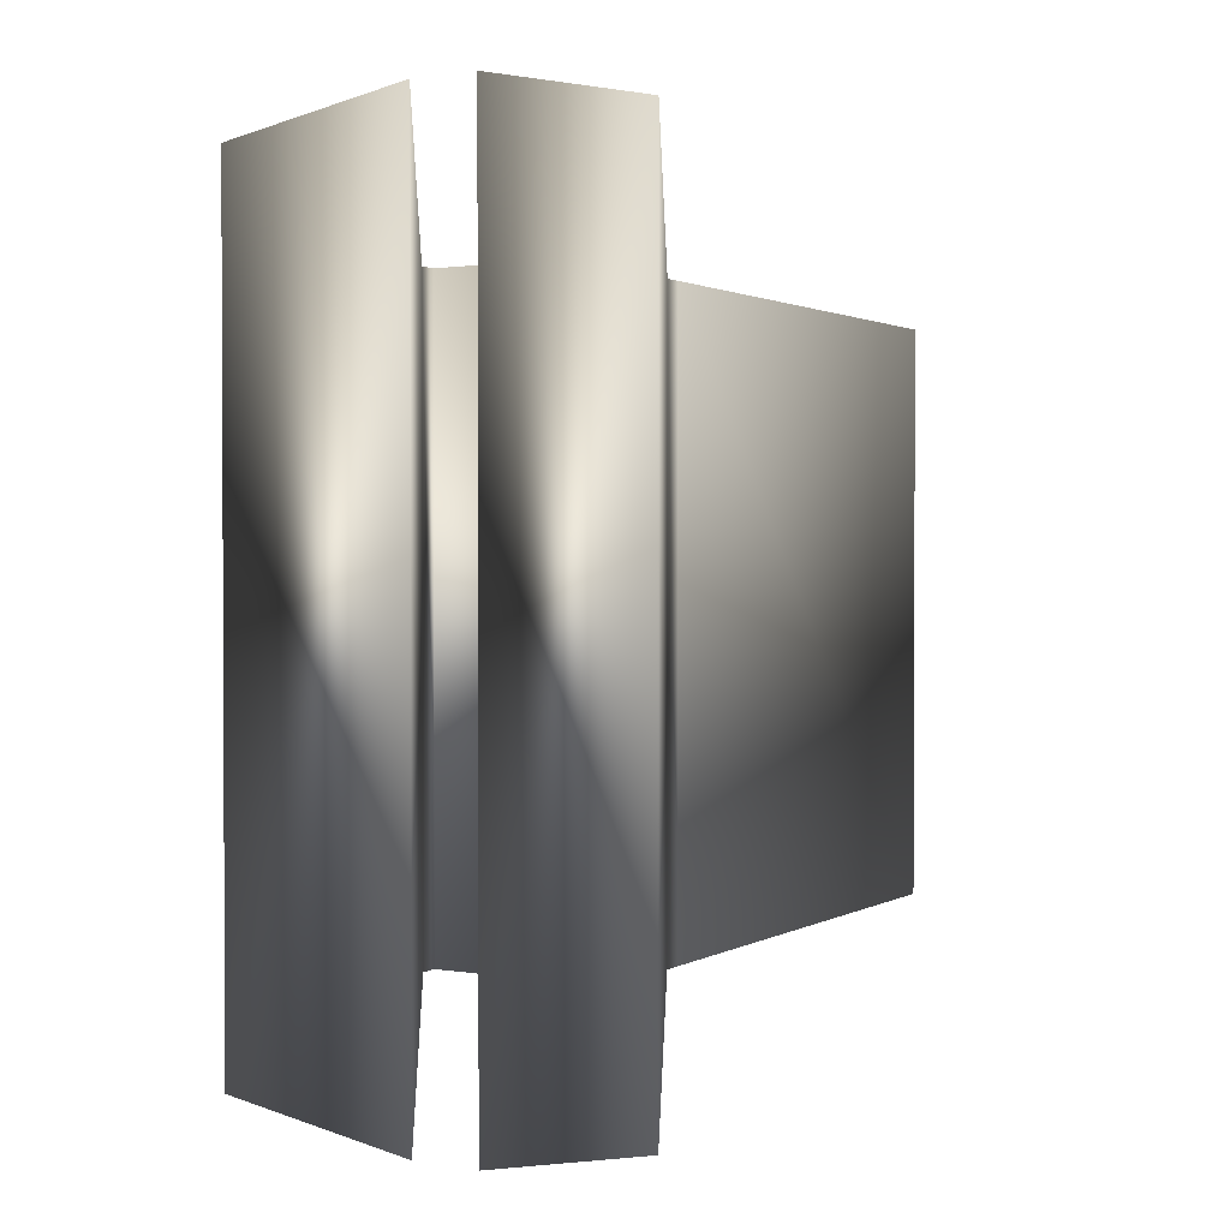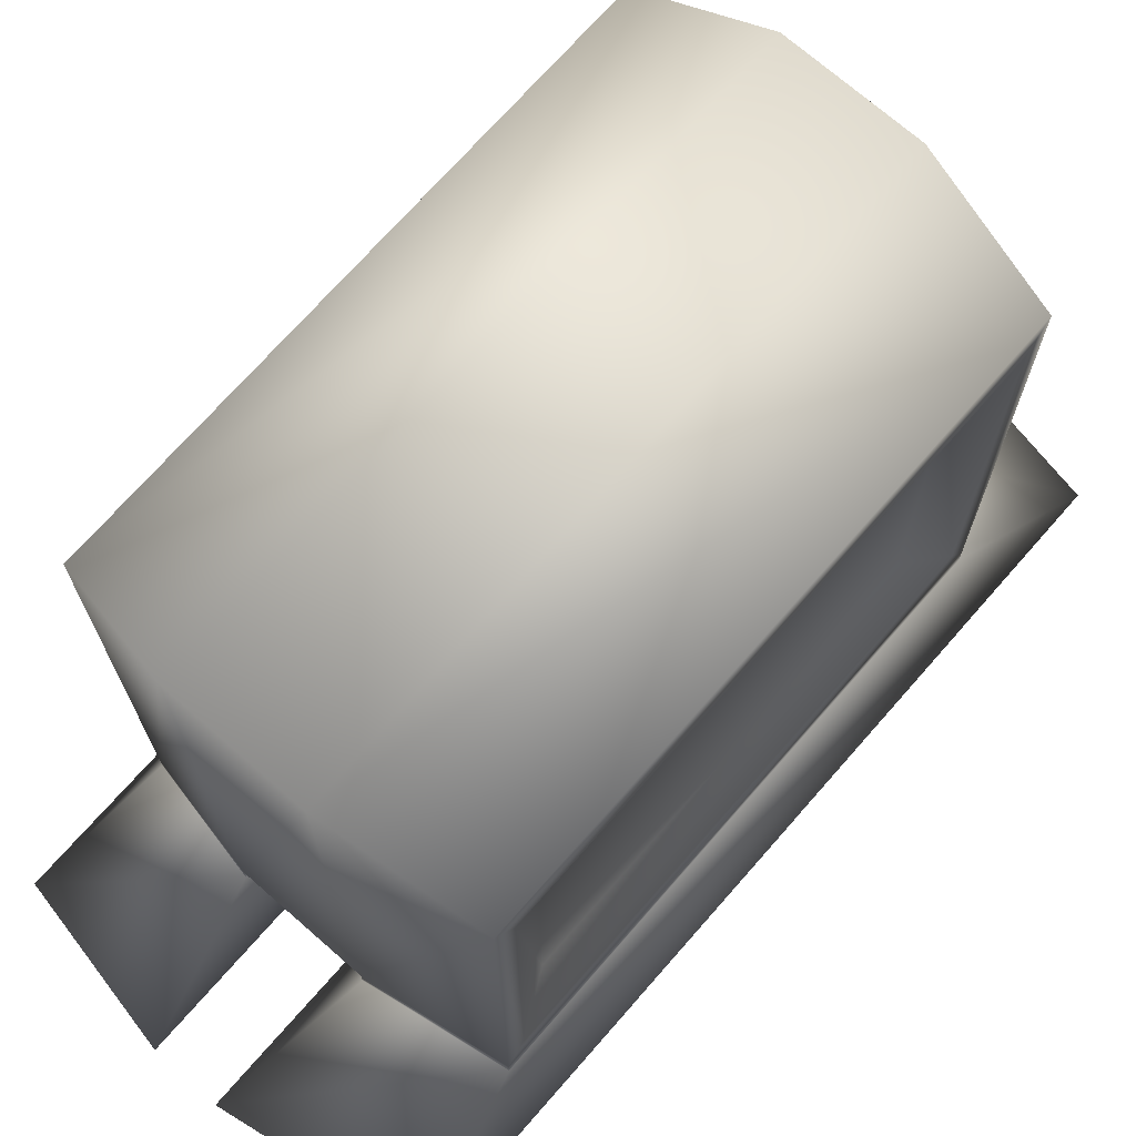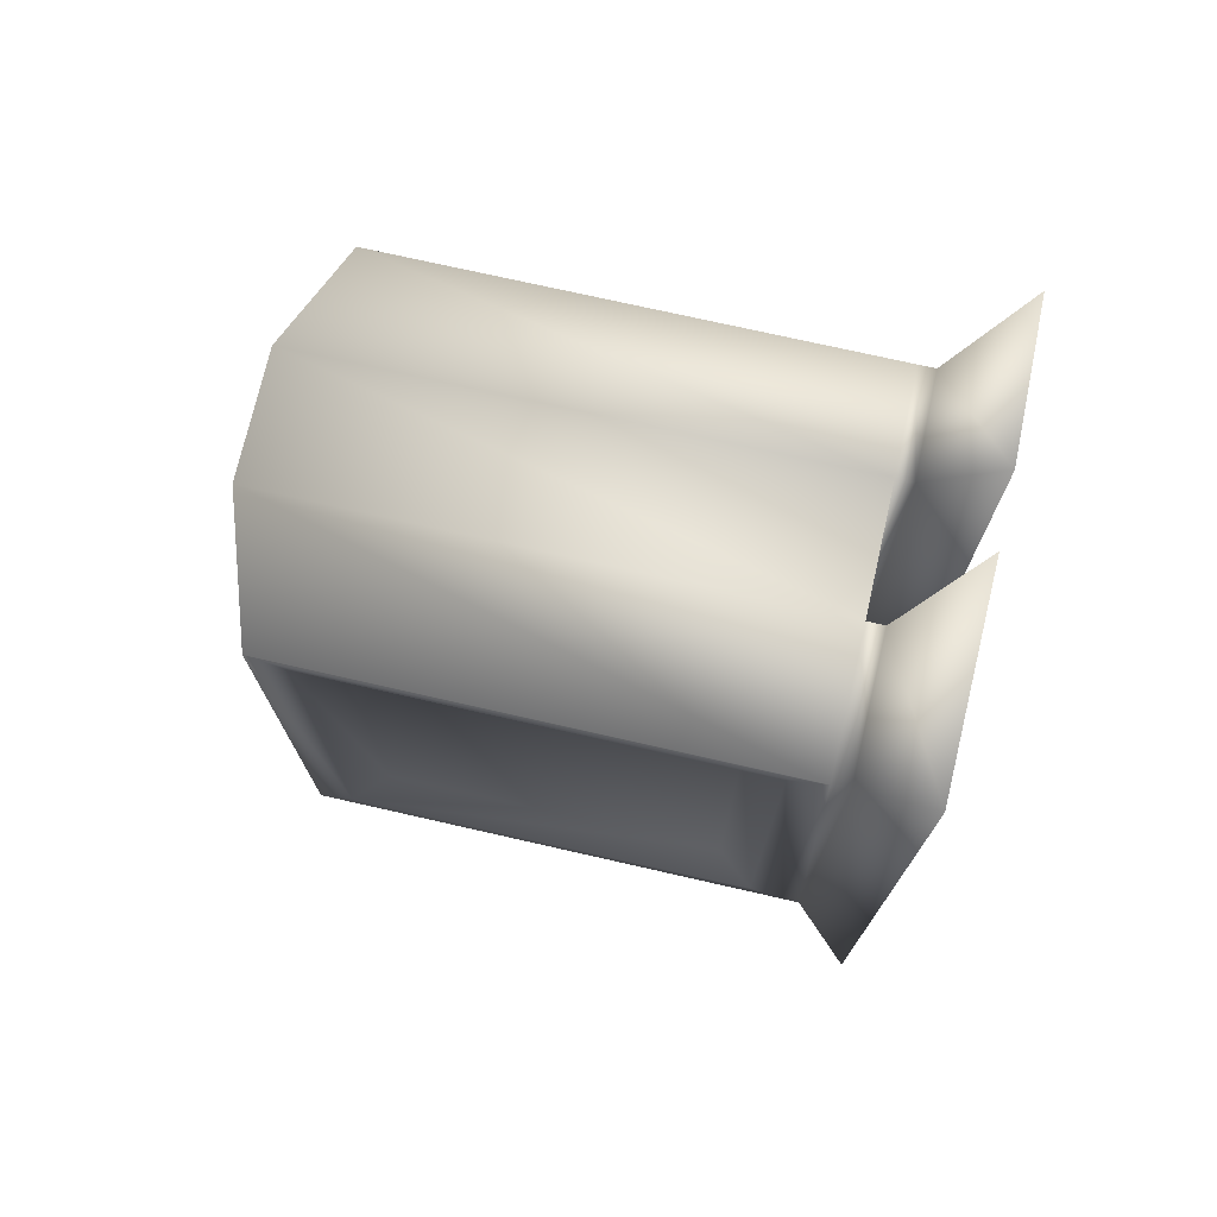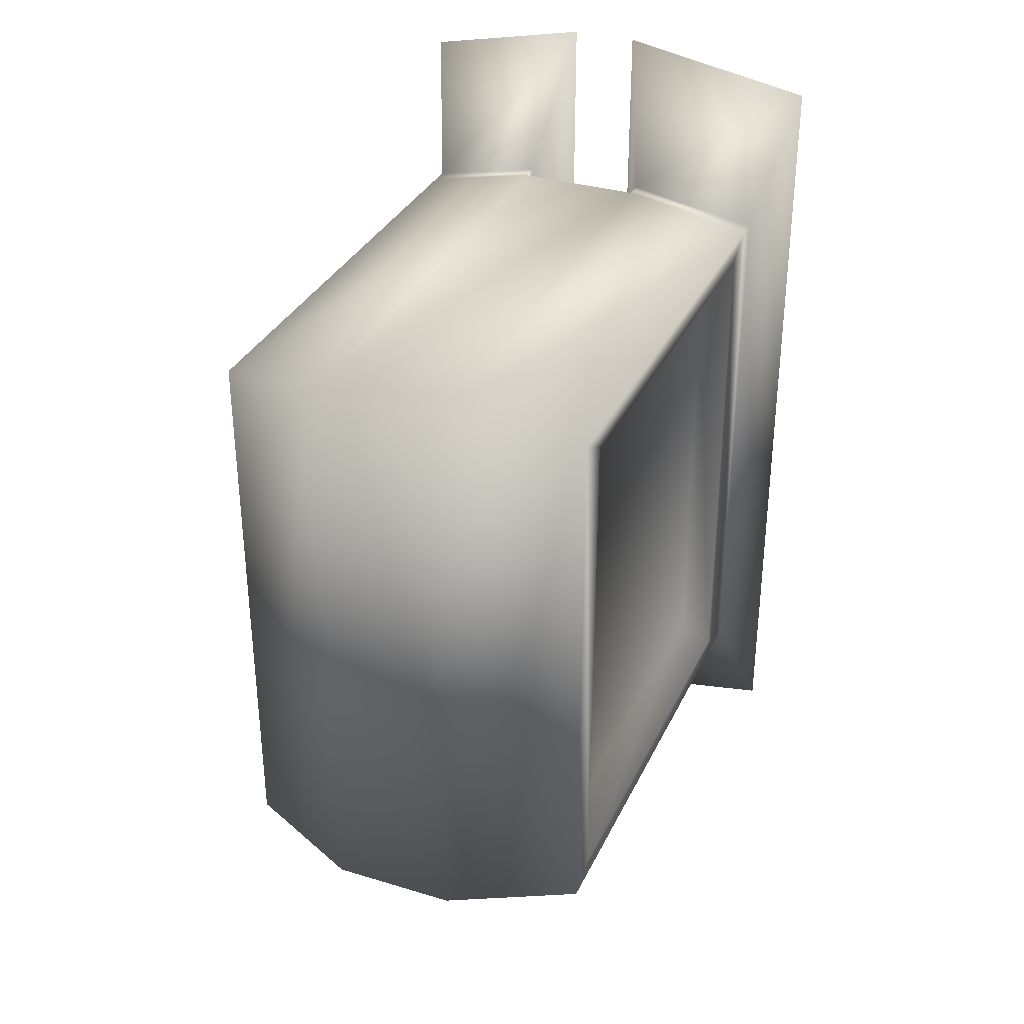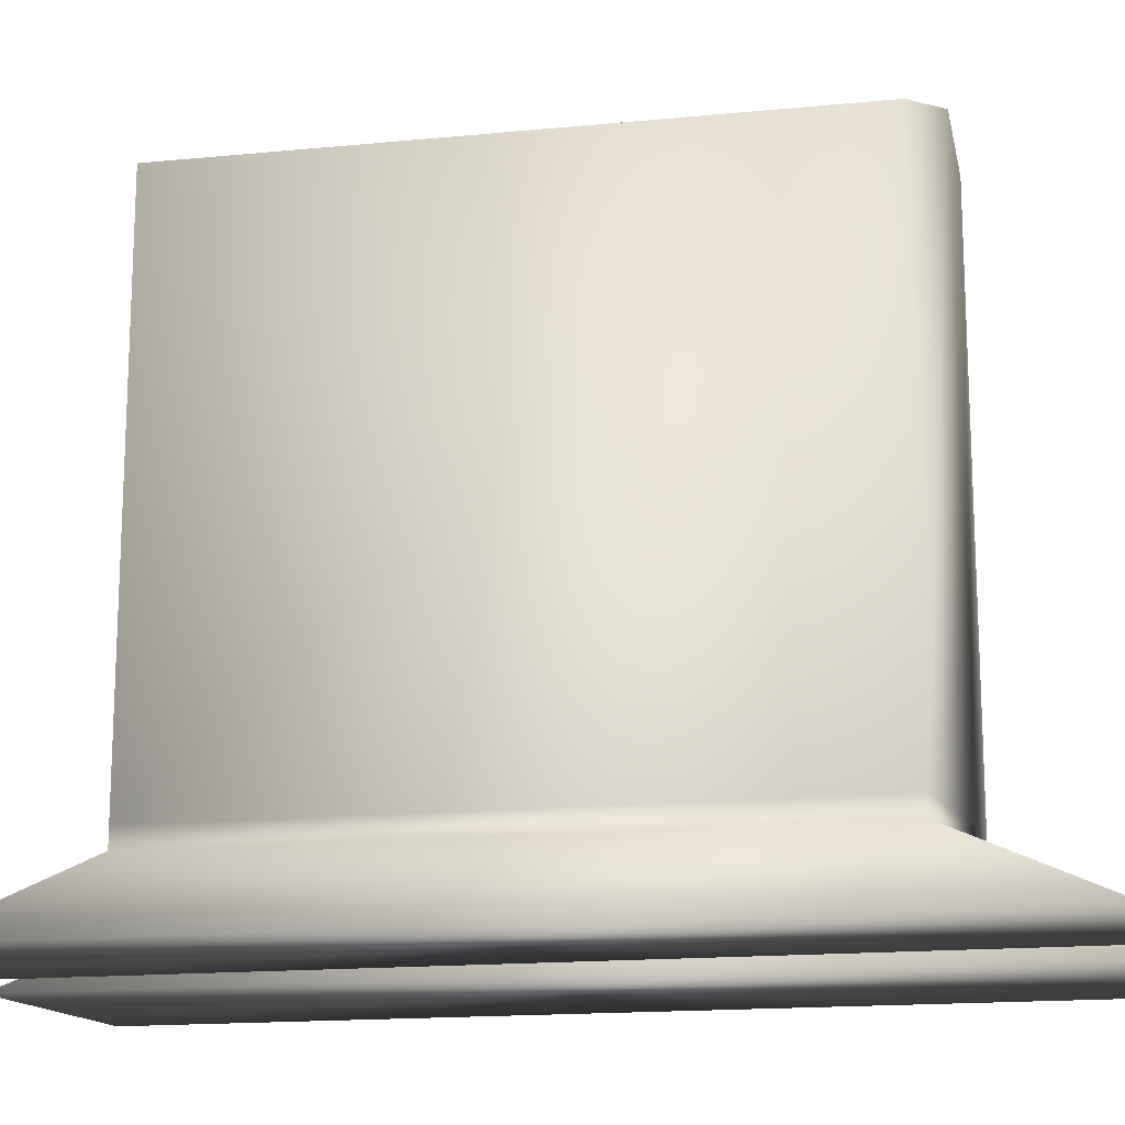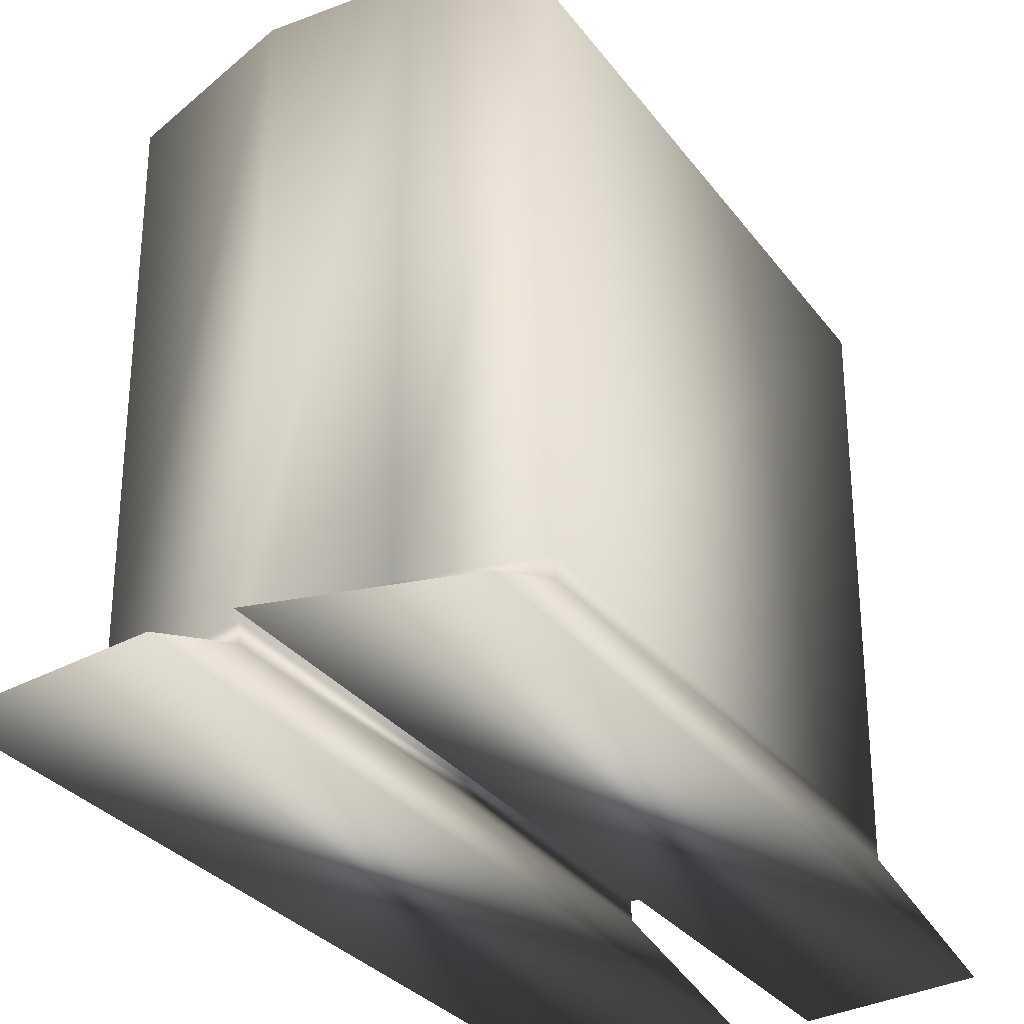
<metadata>
{"format":"obj","ext":"obj","renderer":"f3d","projection":"perspective","resolution":1024,"background":"white","views":[{"elev":1.4,"azim":30.0,"up":"+Z"},{"elev":71.5,"azim":-138.8,"up":"+Y"},{"elev":73.7,"azim":-77.2,"up":"+Z"},{"elev":33.4,"azim":-157.5,"up":"+Z"},{"elev":-16.2,"azim":101.4,"up":"+Y"},{"elev":-29.7,"azim":29.2,"up":"+Y"}]}
</metadata>
<code>
v  -2.53 8.25 4.223
v  -2.53 8.25 -4.388
v  -0.4697 8.25 -4.739
v  -0.4697 8.25 4.597
v  -2.196 14.21 2.829
v  -0.8038 14.64 3.082
v  -0.8038 14.64 -3.228
v  -2.196 14.21 -2.99
v  -2.196 9.098 2.829
v  -0.8038 9.098 3.082
v  1.69 9.098 2.829
v  1.69 9.098 -2.99
v  1.69 14.21 -2.99
v  1.69 14.21 2.829
v  0.5079 9.098 -3.228
v  0.5079 14.64 -3.228
v  -1.956 9.865 -2.297
v  -1.956 9.865 2.136
v  -1.956 13.44 2.136
v  -1.956 13.44 -2.297
v  -2.196 9.098 -2.99
v  -2.196 9.466 2.631
v  -2.196 9.466 -2.792
v  -2.196 13.84 2.631
v  -2.196 13.84 -2.792
v  0.2243 8.25 -4.739
v  1.974 8.25 -4.388
v  1.974 8.25 4.223
v  0.2243 8.25 4.597
v  0.5079 14.64 3.082
v  0.5079 9.098 3.082
v  -0.8038 9.098 -3.228
v  -2.196 8.916 -2.99
v  -2.196 8.916 2.829
v  -0.8038 8.916 -3.228
v  -0.8038 8.916 3.082
v  1.69 8.916 2.829
v  1.69 8.916 -2.99
v  0.5079 8.916 3.082
v  0.5079 8.916 -3.228
o Box001
g Box001
f 1 2 3 4
f 5 6 7 8
f 9 10 6 5
f 11 12 13 14
f 12 15 16 13
f 17 18 19 20
f 21 9 22 23
f 9 5 24 22
f 5 8 25 24
f 8 21 23 25
f 23 22 18 17
f 22 24 19 18
f 24 25 20 19
f 25 23 17 20
f 26 27 28 29
f 30 14 13 16
f 31 11 14 30
f 15 32 7 16
f 32 15 31 10
f 6 30 16 7
f 10 31 30 6
f 32 21 8 7
f 9 21 33 34
f 21 32 35 33
f 32 10 36 35
f 10 9 34 36
f 12 11 37 38
f 11 31 39 37
f 31 15 40 39
f 15 12 38 40
f 34 33 2 1
f 33 35 3 2
f 35 36 4 3
f 36 34 1 4
f 38 37 28 27
f 37 39 29 28
f 39 40 26 29
f 40 38 27 26

</code>
